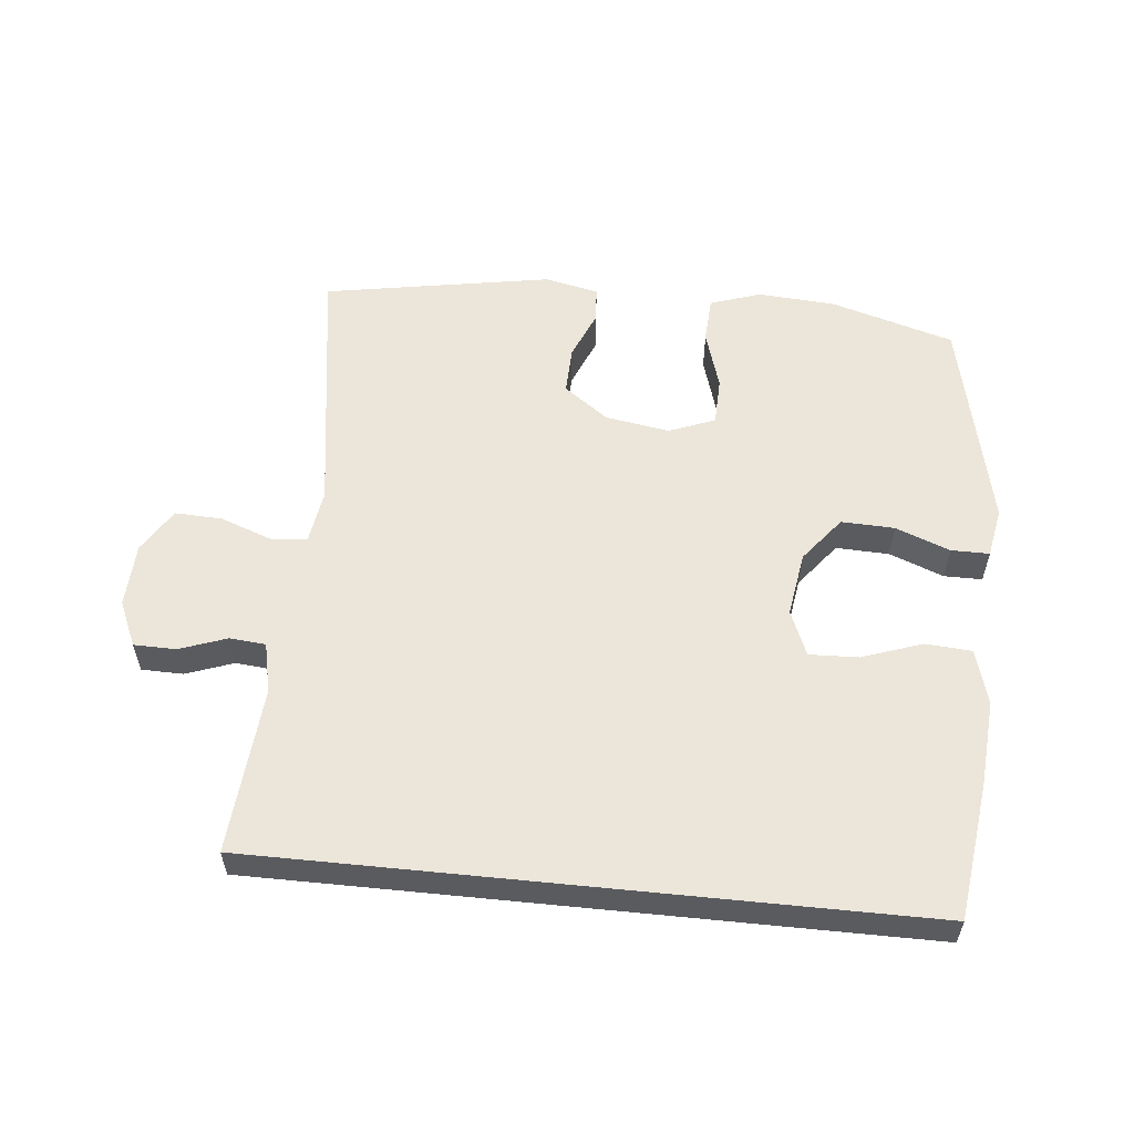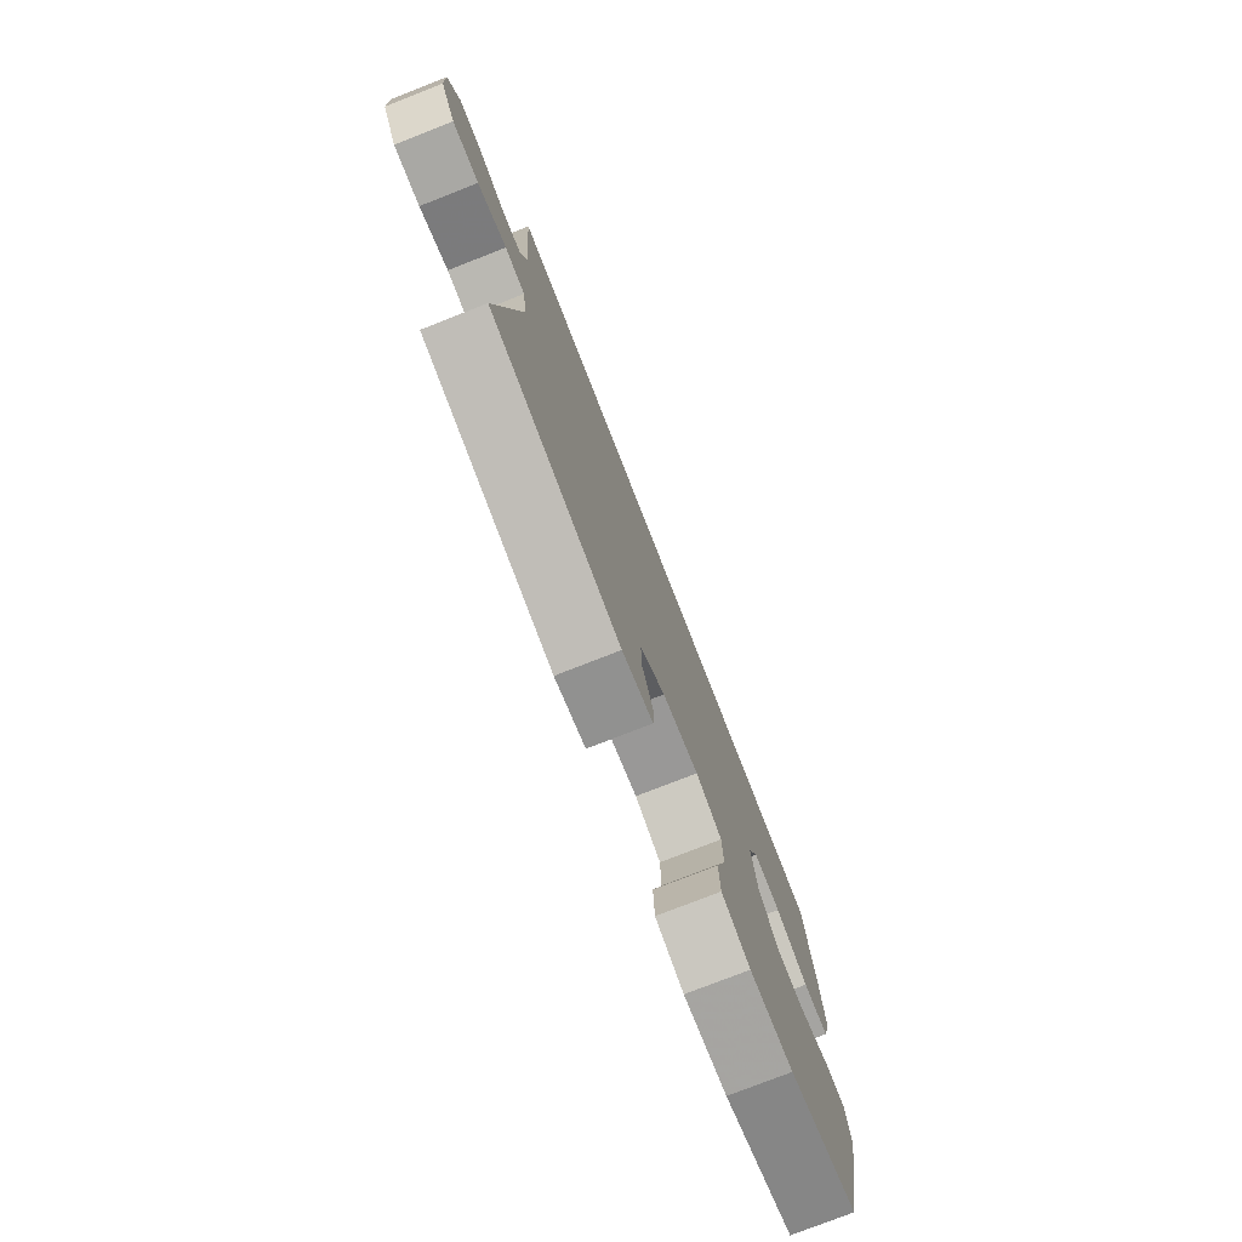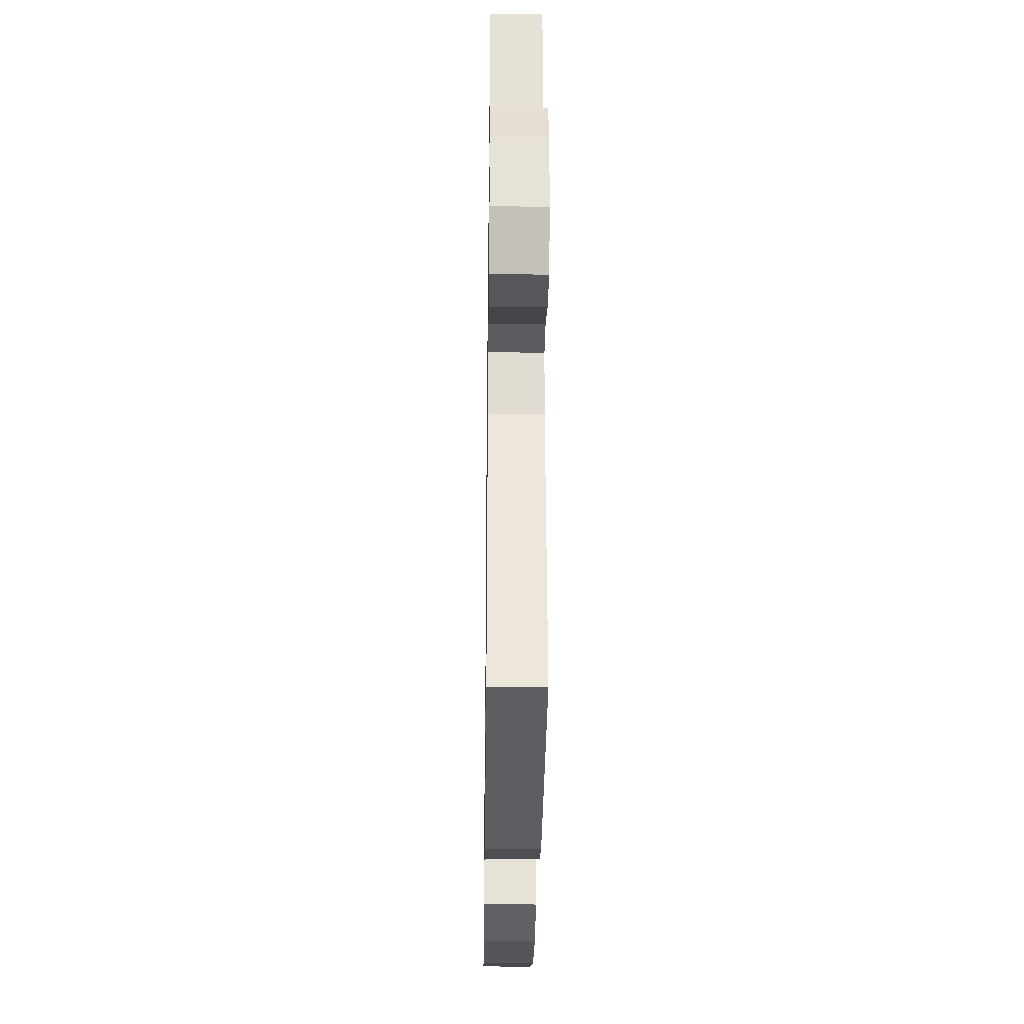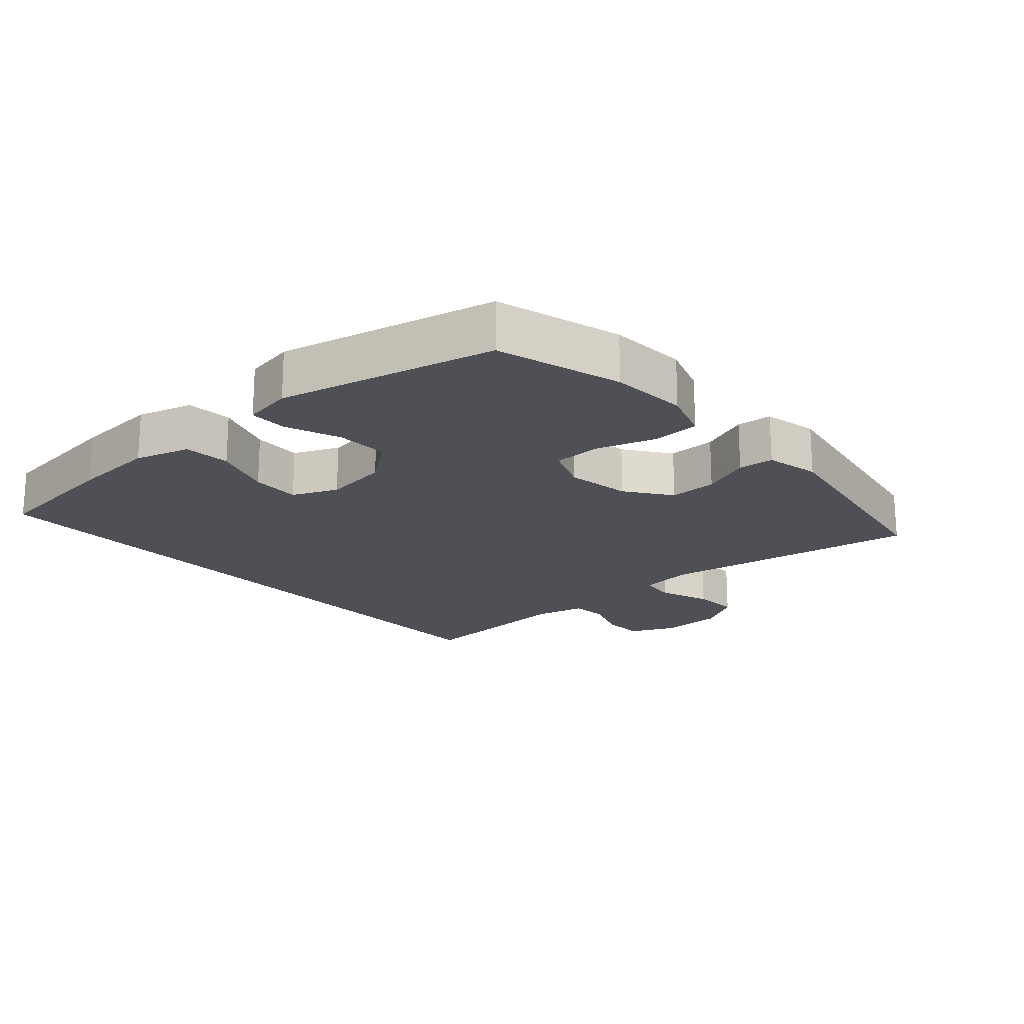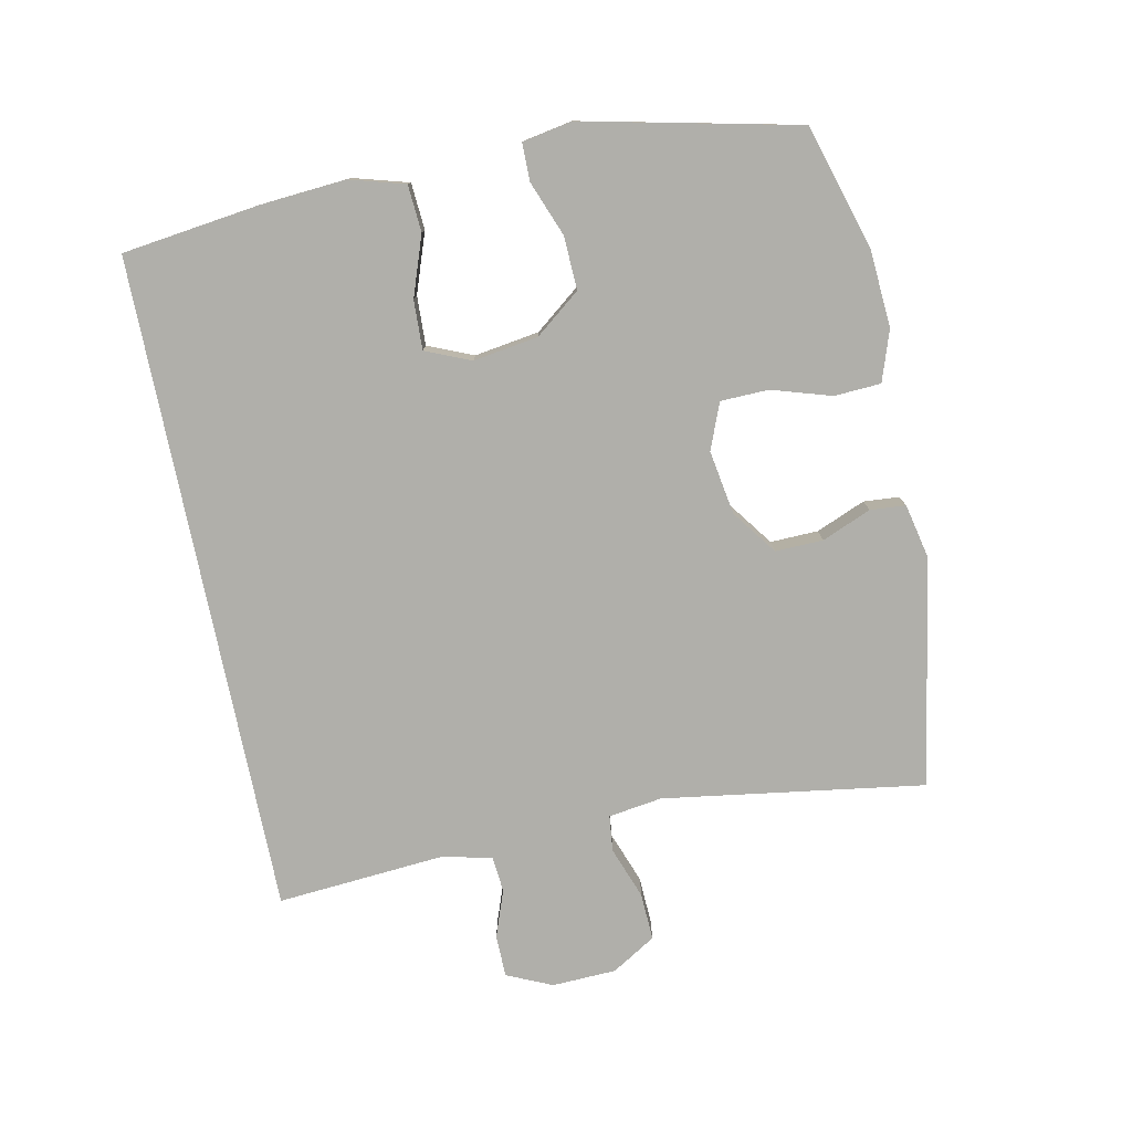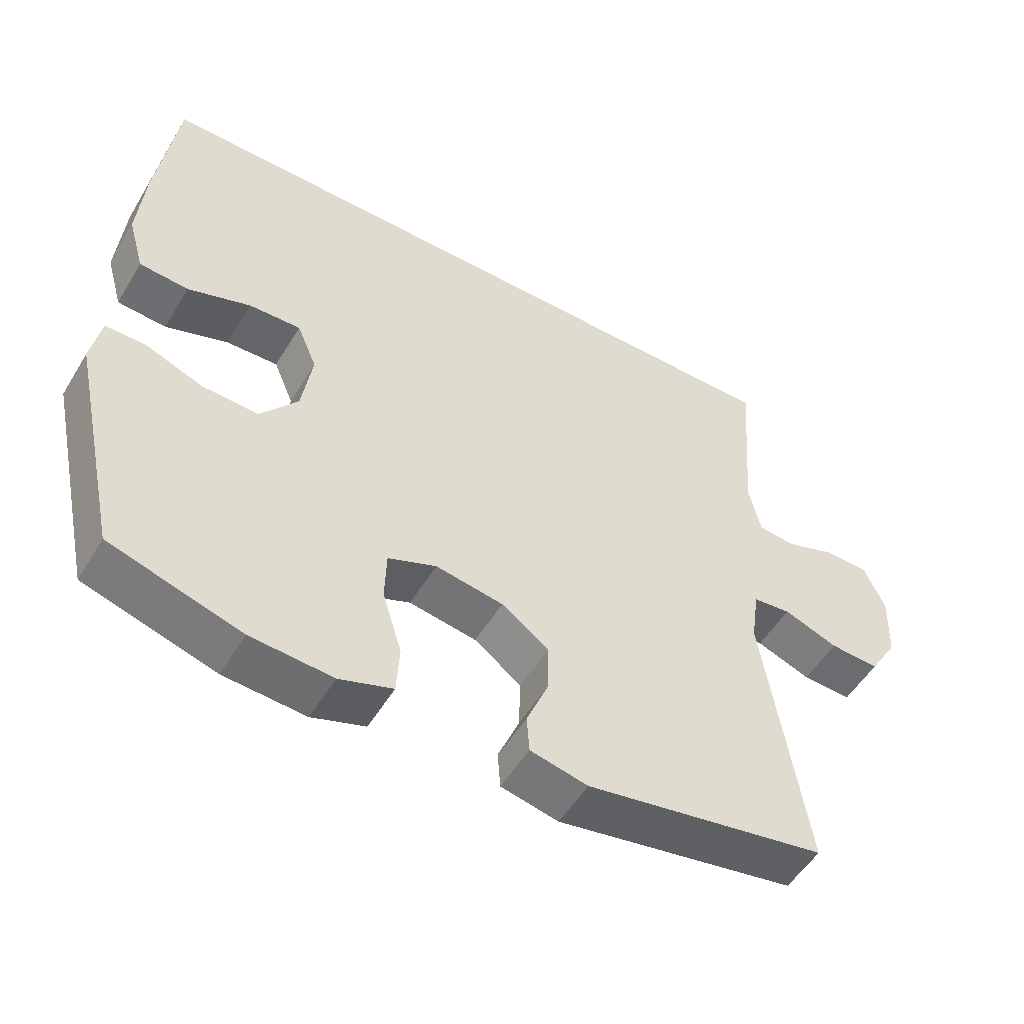
<metadata>
{"format":"obj","ext":"obj","renderer":"f3d","projection":"perspective","resolution":1024,"background":"white","views":[{"elev":56.6,"azim":5.8,"up":"+Y"},{"elev":-77.0,"azim":-68.6,"up":"+Z"},{"elev":-29.1,"azim":-90.8,"up":"+Z"},{"elev":-19.3,"azim":131.3,"up":"+Y"},{"elev":-78.0,"azim":101.6,"up":"+Y"},{"elev":-52.7,"azim":149.4,"up":"+Z"}]}
</metadata>
<code>
v 0.5 0.07 -0.5
v 0.311 0.07 -0.556
v 0.193 0.07 -0.564
v 0.116 0.07 -0.538
v 0.112 0.07 -0.467
v 0.14 0.07 -0.376
v 0.138 0.07 -0.303
v 0.068 0.07 -0.275
v -0.03 0.07 -0.291
v -0.098 0.07 -0.341
v -0.096 0.07 -0.414
v -0.065 0.07 -0.489
v -0.069 0.07 -0.543
v -0.152 0.07 -0.561
v -0.5 0.07 -0.5
v -0.44 0.07 -0.102
v -0.452 0.07 -0.02
v -0.507 0.07 -0.014
v -0.586 0.07 -0.043
v -0.658 0.07 -0.046
v -0.699 0.07 0.021
v -0.703 0.07 0.119
v -0.672 0.07 0.188
v -0.608 0.07 0.189
v -0.536 0.07 0.163
v -0.481 0.07 0.168
v -0.464 0.07 0.245
v -0.484 0.07 0.5
v 0.521 0.07 0.5
v 0.548 0.07 0.29
v 0.558 0.07 0.16
v 0.534 0.07 0.076
v 0.463 0.07 0.071
v 0.372 0.07 0.103
v 0.297 0.07 0.106
v 0.268 0.07 0.037
v 0.283 0.07 -0.062
v 0.337 0.07 -0.131
v 0.418 0.07 -0.128
v 0.501 0.07 -0.096
v 0.559 0.07 -0.096
v 0.573 0.07 -0.172
v 0.5 0 -0.5
v 0.311 0 -0.556
v 0.193 0 -0.564
v 0.116 0 -0.538
v 0.112 0 -0.467
v 0.14 0 -0.376
v 0.138 0 -0.303
v 0.068 0 -0.275
v -0.03 0 -0.291
v -0.098 0 -0.341
v -0.096 0 -0.414
v -0.065 0 -0.489
v -0.069 0 -0.543
v -0.152 0 -0.561
v -0.5 0 -0.5
v -0.44 0 -0.102
v -0.452 0 -0.02
v -0.507 0 -0.014
v -0.586 0 -0.043
v -0.658 0 -0.046
v -0.699 0 0.021
v -0.703 0 0.119
v -0.672 0 0.188
v -0.608 0 0.189
v -0.536 0 0.163
v -0.481 0 0.168
v -0.464 0 0.245
v -0.484 0 0.5
v 0.521 0 0.5
v 0.548 0 0.29
v 0.558 0 0.16
v 0.534 0 0.076
v 0.463 0 0.071
v 0.372 0 0.103
v 0.297 0 0.106
v 0.268 0 0.037
v 0.283 0 -0.062
v 0.337 0 -0.131
v 0.418 0 -0.128
v 0.501 0 -0.096
v 0.559 0 -0.096
v 0.573 0 -0.172
f 4 5 6
f 3 4 6
f 2 3 6
f 1 2 6
f 42 1 6
f 41 42 6
f 40 41 6
f 39 40 6
f 38 39 6 7
f 37 38 7 8
f 36 37 8 9
f 35 36 9 10
f 32 33 34
f 31 32 34
f 30 31 34
f 29 30 34
f 28 29 34
f 27 28 34 35
f 26 27 35 10
f 23 24 25
f 22 23 25
f 21 22 25
f 20 21 25
f 19 20 25
f 18 19 25
f 17 18 25 26
f 14 15 16
f 13 14 16
f 12 13 16
f 11 12 16
f 11 16 17
f 10 11 17 26
f 48 47 46
f 48 46 45
f 48 45 44
f 48 44 43
f 48 43 84
f 48 84 83
f 48 83 82
f 48 82 81
f 49 48 81 80
f 50 49 80 79
f 51 50 79 78
f 52 51 78 77
f 76 75 74
f 76 74 73
f 76 73 72
f 76 72 71
f 76 71 70
f 77 76 70 69
f 52 77 69 68
f 67 66 65
f 67 65 64
f 67 64 63
f 67 63 62
f 67 62 61
f 67 61 60
f 68 67 60 59
f 58 57 56
f 58 56 55
f 58 55 54
f 58 54 53
f 59 58 53
f 68 59 53 52
f 1 43 44 2
f 2 44 45 3
f 3 45 46 4
f 4 46 47 5
f 5 47 48 6
f 6 48 49 7
f 7 49 50 8
f 8 50 51 9
f 9 51 52 10
f 10 52 53 11
f 11 53 54 12
f 12 54 55 13
f 13 55 56 14
f 14 56 57 15
f 15 57 58 16
f 16 58 59 17
f 17 59 60 18
f 18 60 61 19
f 19 61 62 20
f 20 62 63 21
f 21 63 64 22
f 22 64 65 23
f 23 65 66 24
f 24 66 67 25
f 25 67 68 26
f 26 68 69 27
f 27 69 70 28
f 28 70 71 29
f 29 71 72 30
f 30 72 73 31
f 31 73 74 32
f 32 74 75 33
f 33 75 76 34
f 34 76 77 35
f 35 77 78 36
f 36 78 79 37
f 37 79 80 38
f 38 80 81 39
f 39 81 82 40
f 40 82 83 41
f 41 83 84 42
f 42 84 43 1

</code>
